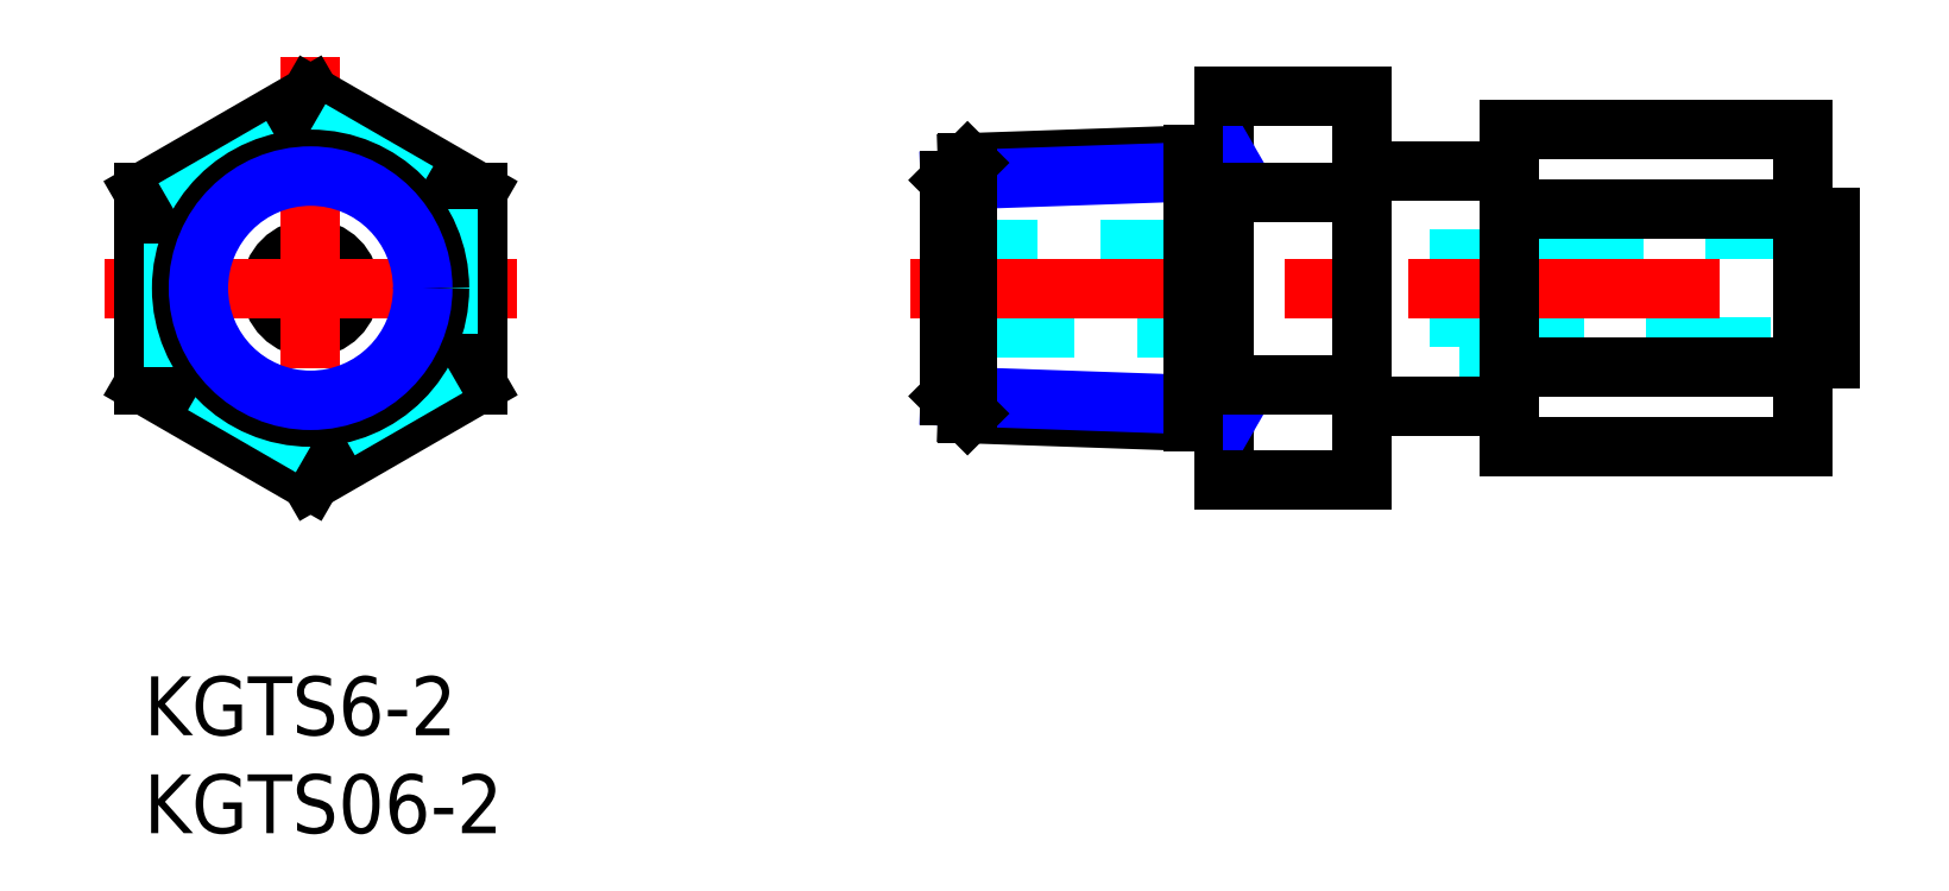
<metadata>
{"format":"dxf","ext":"dxf","renderer":"ezdxf+matplotlib","layout":"modelspace","background":"white","min_lineweight":24,"dpi":150}
</metadata>
<code>
0
SECTION
2
ENTITIES
0
INSERT
8
MSM_CONTINUOUS
2
*U13
10
0
20
0
30
0
0
INSERT
8
MSM_CONTINUOUS
2
*U14
10
0
20
0
30
0
0
CIRCLE
8
MSM_CONTINUOUS
10
8.5
20
19.81
30
0
40
2
0
LINE
8
MSM_CENTER
10
19
20
19.81
30
0
11
-2
21
19.81
31
0
0
LINE
8
MSM_CENTER
10
8.5
20
31.63
30
0
11
8.5
21
8
31
0
0
LINE
8
MSM_CONTINUOUS
10
0
20
14.91
30
0
11
2.84e-14
21
24.72
31
0
0
LINE
8
MSM_CONTINUOUS
10
17
20
24.72
30
0
11
17
21
14.91
31
0
0
LINE
8
MSM_CONTINUOUS
10
2.84e-14
20
24.72
30
0
11
8.5
21
29.63
31
0
0
LINE
8
MSM_CONTINUOUS
10
8.5
20
10
30
0
11
0
21
14.91
31
0
0
LINE
8
MSM_CONTINUOUS
10
17
20
14.91
30
0
11
8.5
21
10
31
0
0
LINE
8
MSM_CONTINUOUS
10
8.5
20
29.63
30
0
11
17
21
24.72
31
0
0
LINE
8
MSM_DASHED
10
1.5
20
23.86
30
0
11
8.5
21
27.9
31
0
0
LINE
8
MSM_DASHED
10
1.5
20
15.77
30
0
11
1.5
21
23.86
31
0
0
LINE
8
MSM_DASHED
10
8.5
20
11.73
30
0
11
1.5
21
15.77
31
0
0
LINE
8
MSM_DASHED
10
15.5
20
15.77
30
0
11
8.5
21
11.73
31
0
0
LINE
8
MSM_DASHED
10
15.5
20
23.86
30
0
11
15.5
21
15.77
31
0
0
LINE
8
MSM_DASHED
10
8.5
20
27.9
30
0
11
15.5
21
23.86
31
0
0
LINE
8
MSM_DASHED
10
41.13
20
17.81
30
0
11
55.13
21
17.81
31
0
0
LINE
8
MSM_DASHED
10
55.13
20
21.81
30
0
11
41.13
21
21.81
31
0
0
LINE
8
MSM_DASHED
10
67.13
20
16.81
30
0
11
86.03
21
16.81
31
0
0
LINE
8
MSM_DASHED
10
86.03
20
22.81
30
0
11
67.13
21
22.81
31
0
0
LINE
8
MSM_DASHED
10
67.13
20
22.81
30
0
11
67.13
21
16.81
31
0
0
LINE
8
MSM_CENTER
10
39.13
20
19.81
30
0
11
88.03
21
19.81
31
0
0
LINE
8
MSM_CONTINUOUS
10
84.63
20
16.19
30
0
11
86.03
21
16.19
31
0
0
LINE
8
MSM_CONTINUOUS
10
86.03
20
23.44
30
0
11
84.63
21
23.44
31
0
0
LINE
8
MSM_CONTINUOUS
10
86.03
20
23.44
30
0
11
86.03
21
16.19
31
0
0
LINE
8
MSM_CONTINUOUS
10
62.13
20
13.81
30
0
11
69.63
21
13.81
31
0
0
LINE
8
MSM_CONTINUOUS
10
69.63
20
25.81
30
0
11
62.13
21
25.81
31
0
0
LINE
8
MSM_CONTINUOUS
10
69.63
20
11.73
30
0
11
69.63
21
27.9
31
0
0
LINE
8
MSM_CONTINUOUS
10
84.63
20
11.73
30
0
11
84.63
21
27.9
31
0
0
LINE
8
MSM_CONTINUOUS
10
62.13
20
10
30
0
11
62.13
21
29.63
31
0
0
LINE
8
MSM_CONTINUOUS
10
55.13
20
10
30
0
11
55.13
21
29.63
31
0
0
LINE
8
MSM_CONTINUOUS
10
42.02
20
26.21
30
0
11
55.13
21
26.67
31
0
0
LINE
8
MSM_NARROW
10
41.13
20
25.33
30
0
11
53.55
21
25.76
31
0
0
LINE
8
MSM_CONTINUOUS
10
42.02
20
13.42
30
0
11
55.13
21
12.96
31
0
0
LINE
8
MSM_NARROW
10
41.13
20
14.3
30
0
11
53.55
21
13.87
31
0
0
LINE
8
MSM_CONTINUOUS
10
41.13
20
14.3
30
0
11
42.02
21
13.42
31
0
0
LINE
8
MSM_CONTINUOUS
10
42.02
20
13.42
30
0
11
42.02
21
26.21
31
0
0
LINE
8
MSM_CONTINUOUS
10
41.13
20
25.33
30
0
11
42.02
21
26.21
31
0
0
LINE
8
MSM_CONTINUOUS
10
41.13
20
25.33
30
0
11
41.13
21
14.3
31
0
0
LINE
8
MSM_NARROW
10
53.55
20
13.87
30
0
11
55.13
21
12.96
31
0
0
LINE
8
MSM_NARROW
10
53.55
20
25.76
30
0
11
55.13
21
26.67
31
0
0
LINE
8
MSM_CONTINUOUS
10
53.55
20
13.01
30
0
11
53.55
21
26.62
31
0
0
LINE
8
MSM_CONTINUOUS
10
62.13
20
29.63
30
0
11
55.13
21
29.63
31
0
0
LINE
8
MSM_CONTINUOUS
10
62.13
20
10
30
0
11
55.13
21
10
31
0
0
LINE
8
MSM_CONTINUOUS
10
62.13
20
24.72
30
0
11
55.13
21
24.72
31
0
0
LINE
8
MSM_CONTINUOUS
10
62.13
20
14.91
30
0
11
55.13
21
14.91
31
0
0
LINE
8
MSM_CONTINUOUS
10
84.63
20
27.9
30
0
11
69.63
21
27.9
31
0
0
LINE
8
MSM_CONTINUOUS
10
84.63
20
11.73
30
0
11
69.63
21
11.73
31
0
0
LINE
8
MSM_CONTINUOUS
10
84.63
20
23.86
30
0
11
69.63
21
23.86
31
0
0
LINE
8
MSM_CONTINUOUS
10
84.63
20
15.77
30
0
11
69.63
21
15.77
31
0
0
CIRCLE
8
MSM_CONTINUOUS
10
8.5
20
19.81
30
0
40
6.579
0
CIRCLE
8
MSM_NARROW
10
8.5
20
19.81
30
0
40
5.723
0
VIEWPORT
8
0
10
143.6
20
100.1
30
0
40
595.5
41
222.2
68
     1
69
     1
0
VIEWPORT
8
MSM_CONTINUOUS
10
143.6
20
100.1
30
0
40
229.8
41
160.2
68
     2
69
     2
0
ENDSEC
0
EOF

</code>
